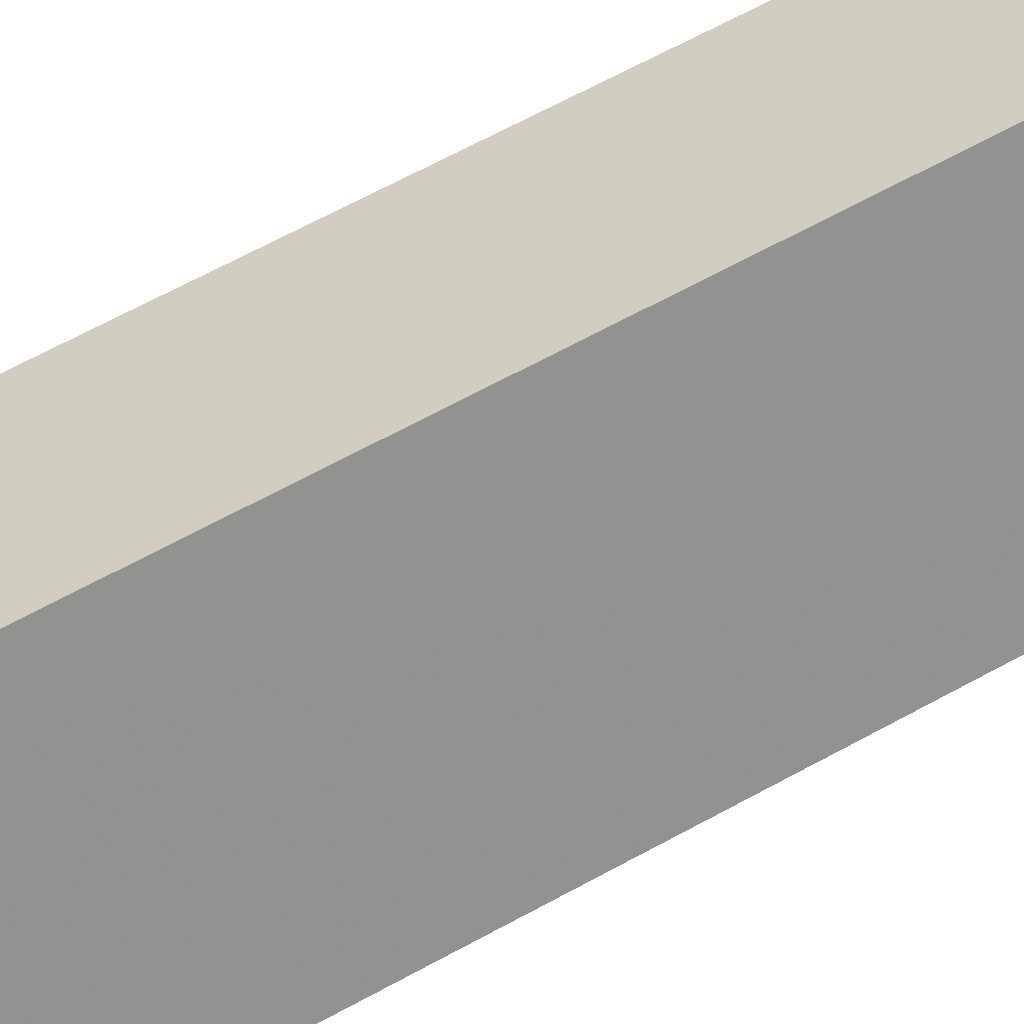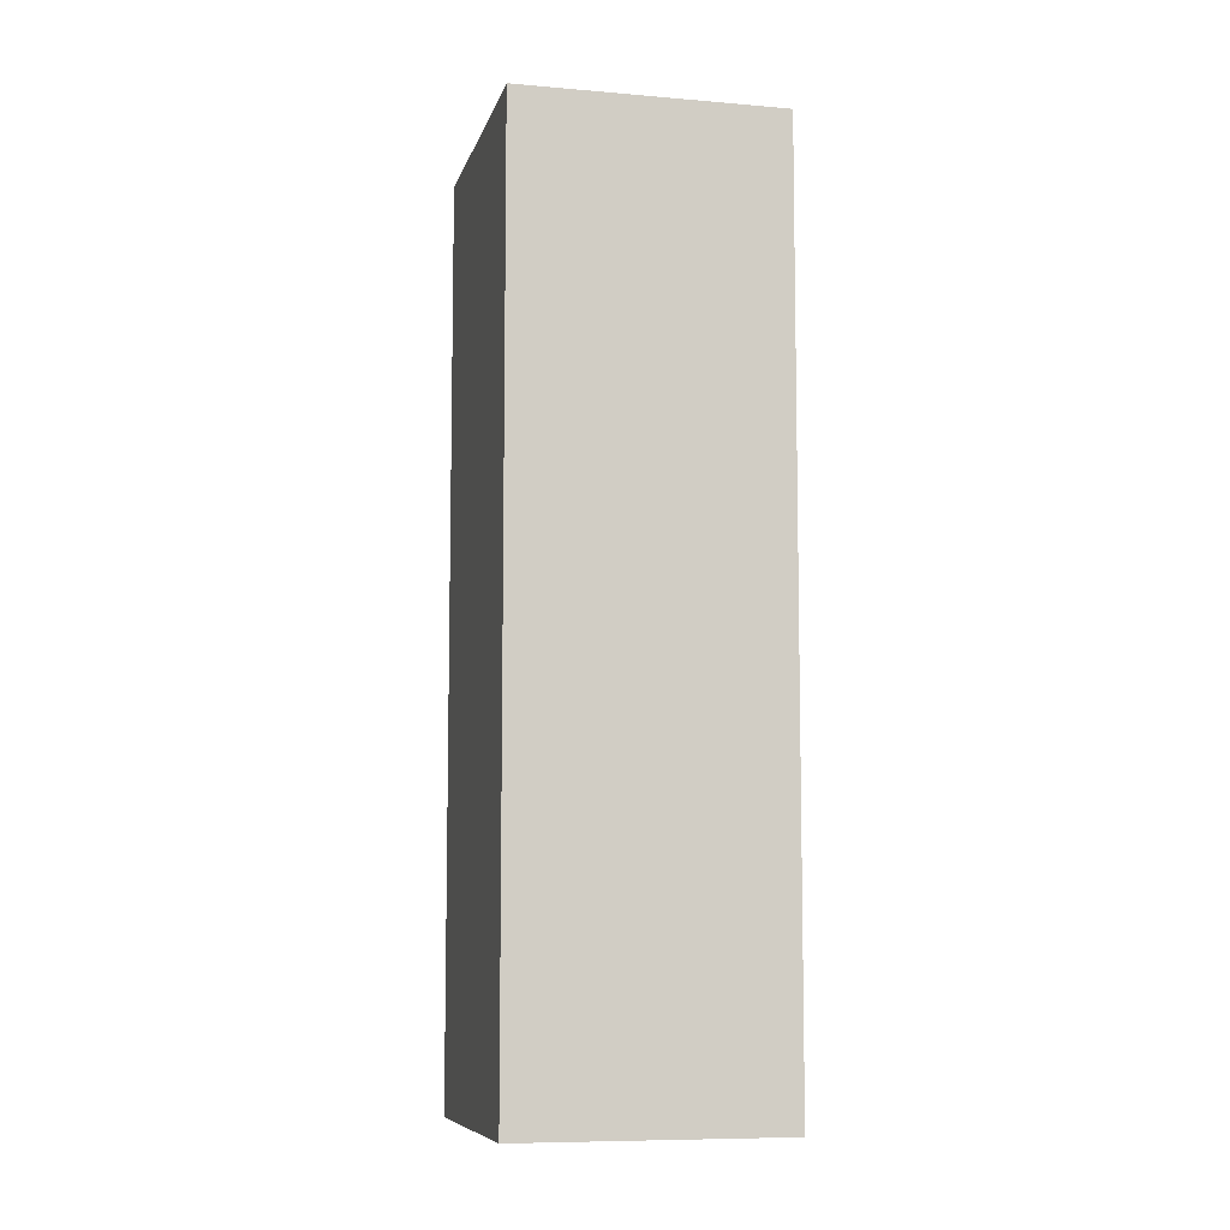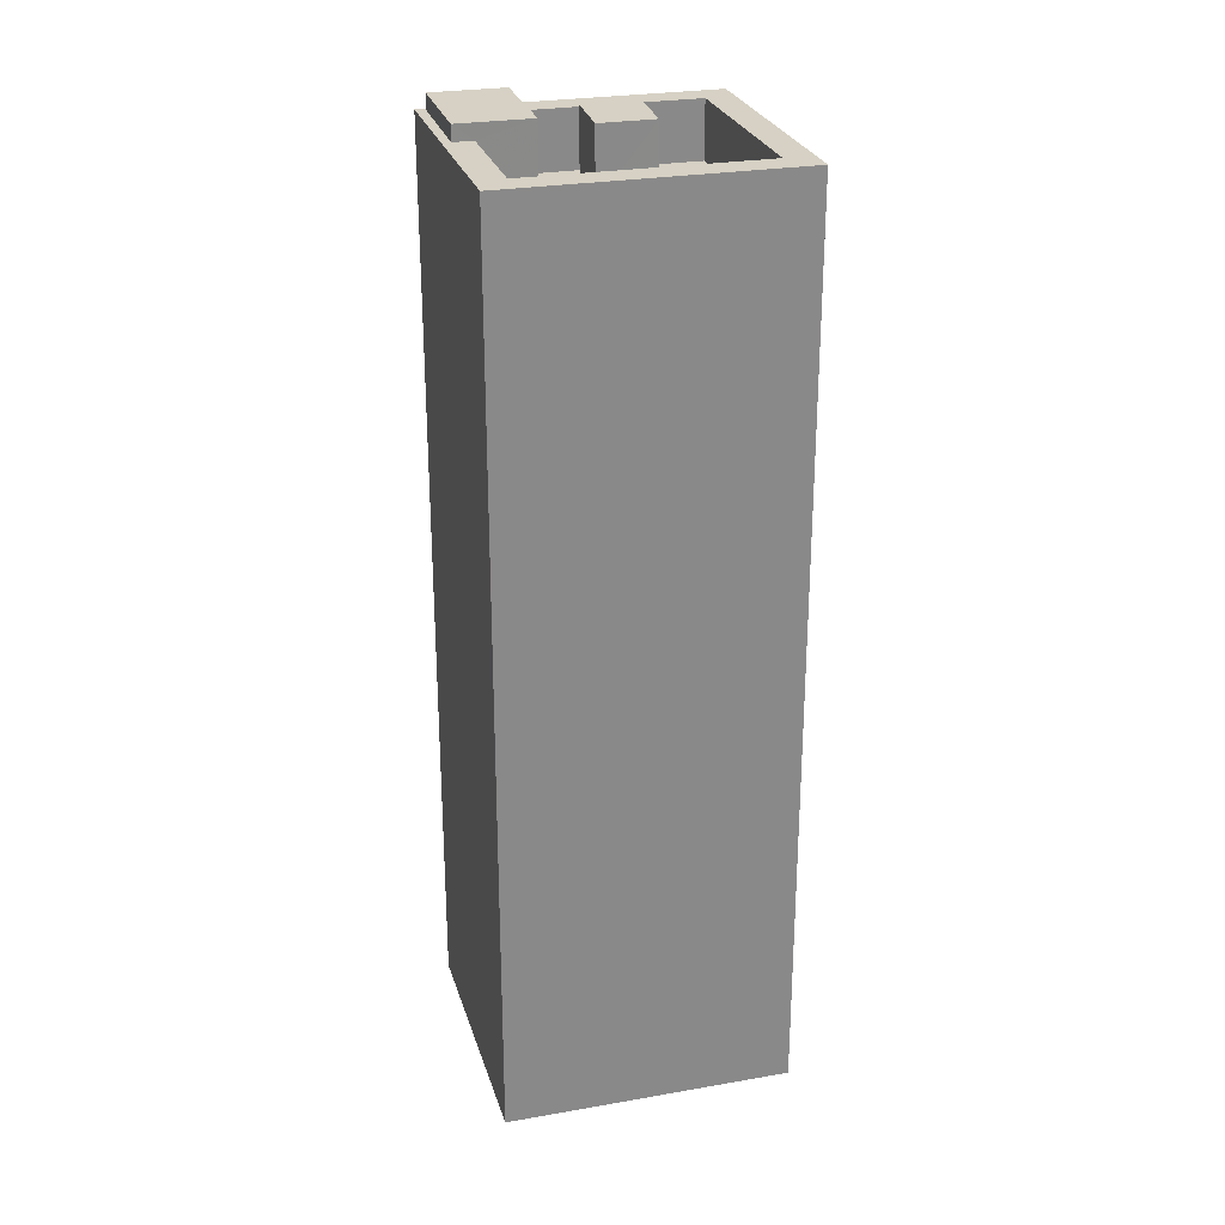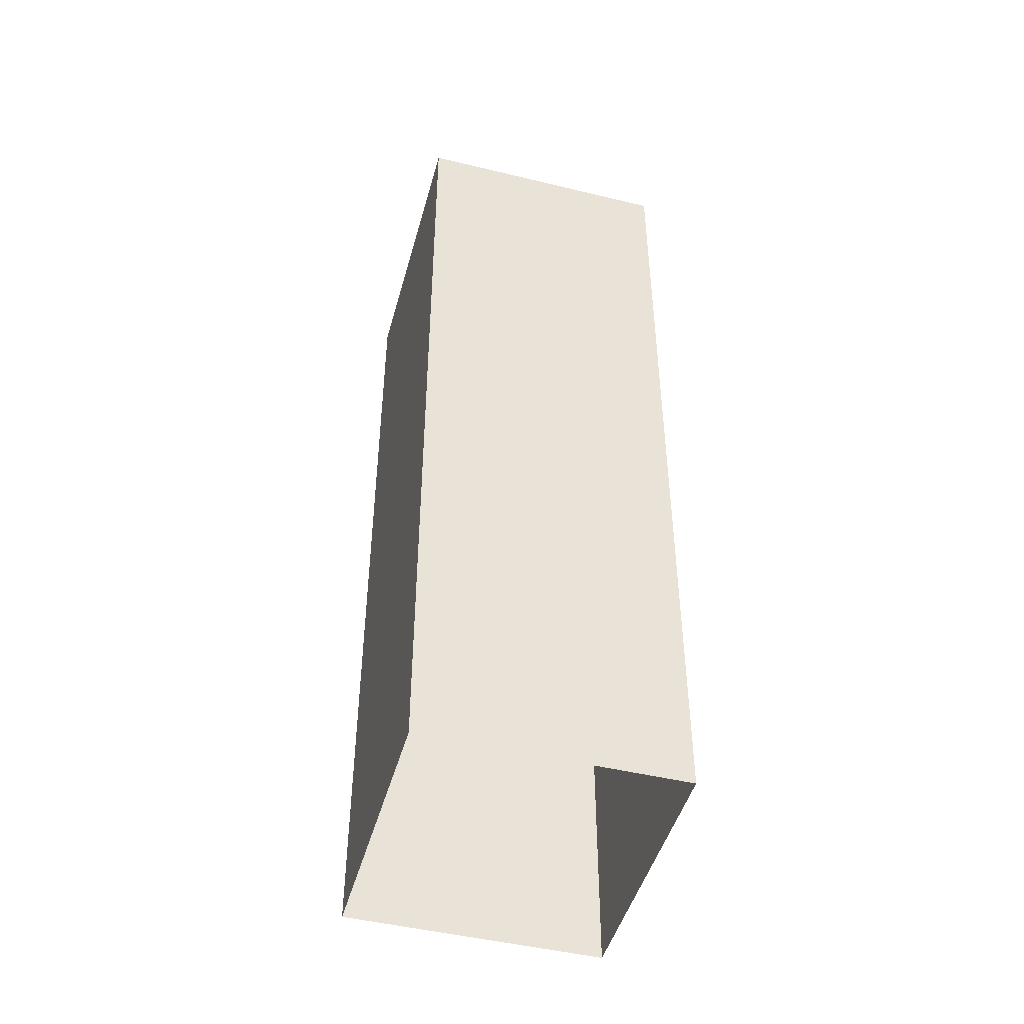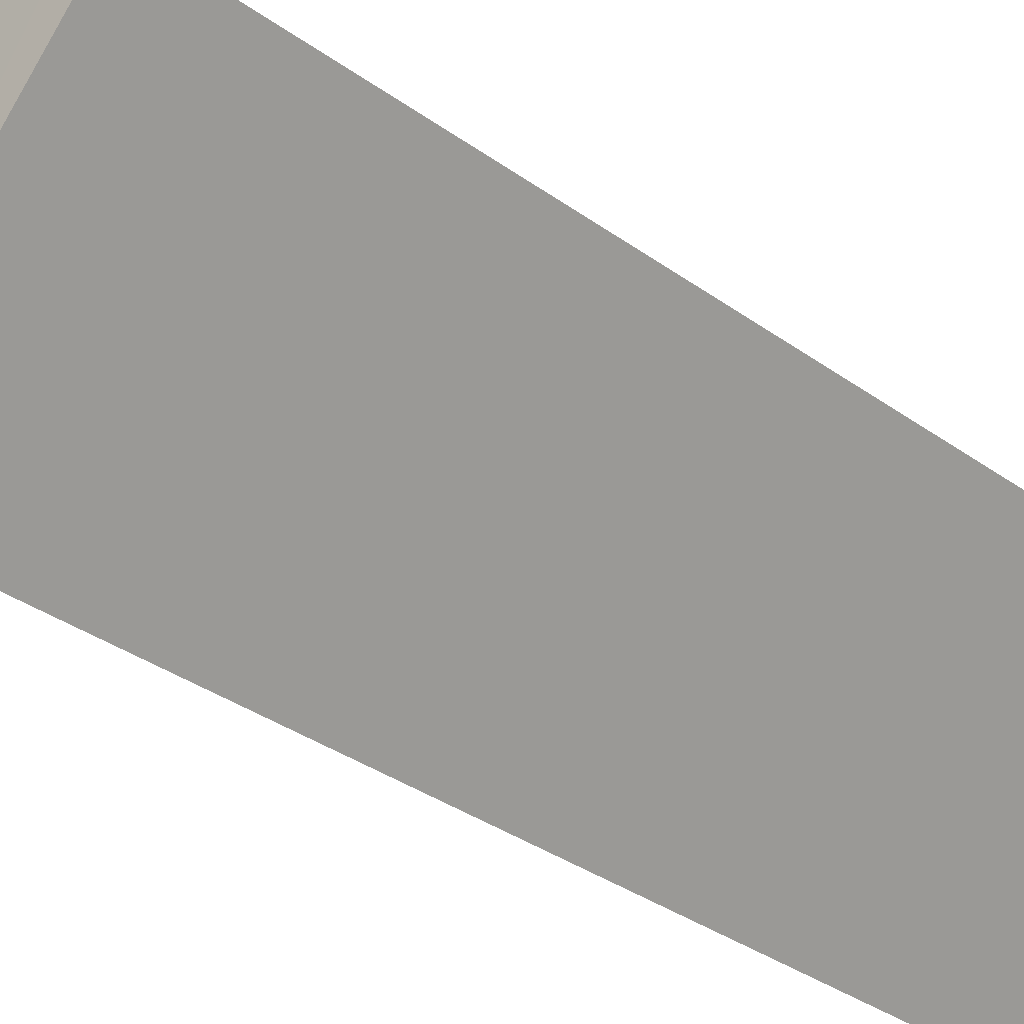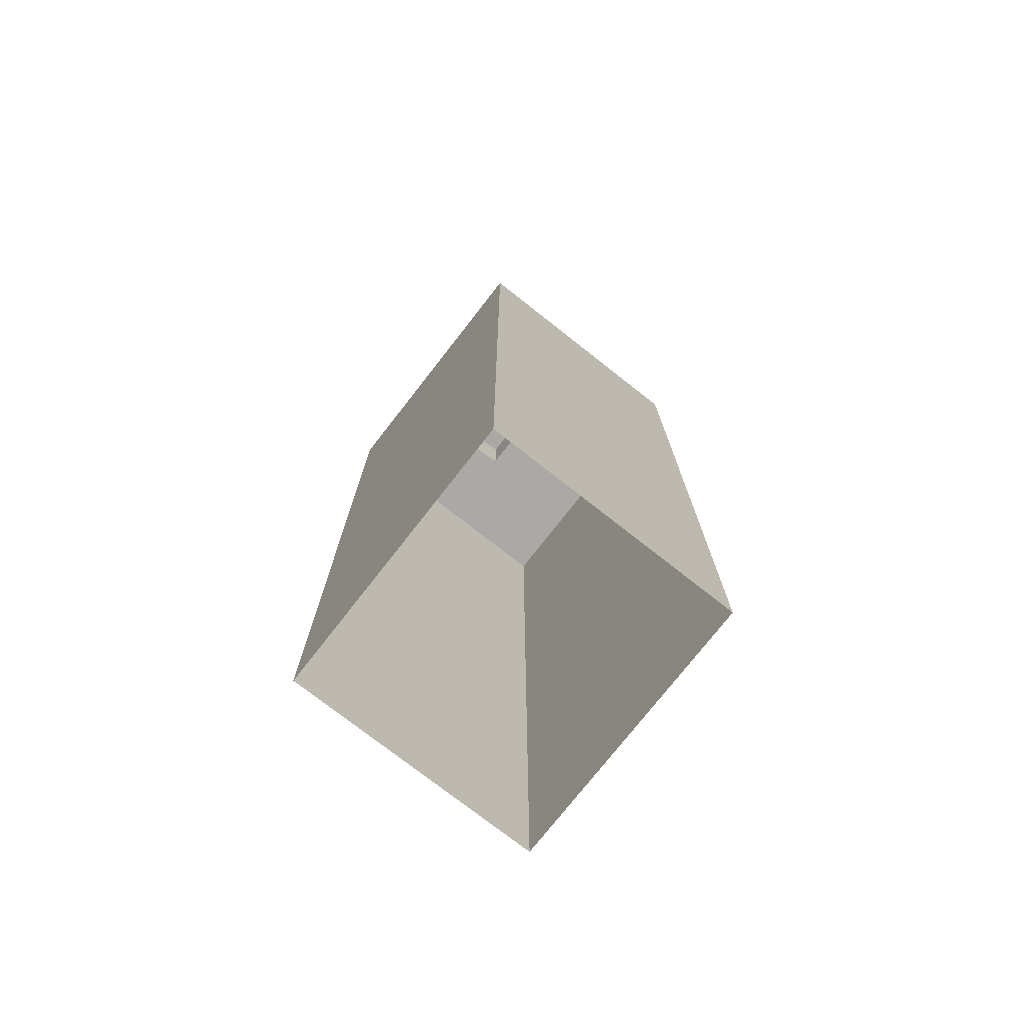
<metadata>
{"format":"obj","ext":"obj","renderer":"f3d","projection":"perspective","resolution":1024,"background":"white","views":[{"elev":69.7,"azim":-118.2,"up":"+Y"},{"elev":-8.2,"azim":124.0,"up":"+Z"},{"elev":26.7,"azim":32.0,"up":"+Z"},{"elev":-46.7,"azim":122.1,"up":"+Z"},{"elev":-32.3,"azim":44.3,"up":"+Y"},{"elev":-75.3,"azim":-80.6,"up":"+Z"}]}
</metadata>
<code>
v -1.159e+04 -3.814e+04 13.82
v -1.158e+04 -3.815e+04 13.82
v -1.159e+04 -3.816e+04 13.82
v -1.16e+04 -3.815e+04 13.82
v -1.159e+04 -3.815e+04 46.31
v -1.159e+04 -3.815e+04 46.31
v -1.159e+04 -3.815e+04 46.31
v -1.159e+04 -3.815e+04 46.31
v -1.159e+04 -3.815e+04 43.87
v -1.16e+04 -3.815e+04 43.87
v -1.159e+04 -3.815e+04 43.87
v -1.159e+04 -3.815e+04 43.87
v -1.159e+04 -3.815e+04 43.87
v -1.159e+04 -3.815e+04 43.87
v -1.159e+04 -3.815e+04 43.87
v -1.159e+04 -3.815e+04 43.87
v -1.159e+04 -3.815e+04 43.87
v -1.159e+04 -3.816e+04 43.87
v -1.159e+04 -3.815e+04 43.87
v -1.159e+04 -3.815e+04 43.87
v -1.159e+04 -3.815e+04 45.87
v -1.159e+04 -3.816e+04 45.87
v -1.158e+04 -3.815e+04 45.87
v -1.159e+04 -3.816e+04 45.87
v -1.159e+04 -3.815e+04 45.87
v -1.16e+04 -3.815e+04 45.87
v -1.16e+04 -3.815e+04 45.87
v -1.16e+04 -3.815e+04 45.87
v -1.16e+04 -3.815e+04 45.87
v -1.159e+04 -3.814e+04 45.87
v -1.16e+04 -3.815e+04 45.87
v -1.16e+04 -3.815e+04 45.87
v -1.159e+04 -3.815e+04 45.87
v -1.16e+04 -3.815e+04 46.41
v -1.159e+04 -3.815e+04 46.41
v -1.16e+04 -3.815e+04 46.41
v -1.16e+04 -3.815e+04 46.41
f 1 2 3
f 4 1 3
f 5 6 7
f 5 8 6
f 9 10 11
f 12 10 13
f 14 12 13
f 13 10 9
f 11 15 9
f 16 14 13
f 17 18 15
f 16 19 14
f 19 20 18
f 15 20 9
f 19 16 20
f 18 20 15
f 21 22 23
f 21 24 22
f 24 25 26
f 24 26 22
f 26 27 22
f 26 28 27
f 28 29 27
f 30 27 31
f 32 33 31
f 33 30 31
f 31 27 29
f 21 23 30
f 33 21 30
f 34 35 36
f 34 37 35
f 7 6 16
f 13 7 16
f 6 8 20
f 16 6 20
f 20 5 9
f 20 8 5
f 9 7 13
f 9 5 7
f 21 19 18
f 24 21 18
f 25 24 18
f 17 25 18
f 10 12 33
f 32 10 33
f 19 21 14
f 14 33 12
f 14 21 33
f 3 27 4
f 3 22 27
f 27 1 4
f 27 30 1
f 30 2 1
f 30 23 2
f 22 3 2
f 23 22 2
f 15 11 35
f 11 10 32
f 35 32 36
f 36 32 31
f 35 11 32
f 17 15 25
f 26 25 37
f 37 25 35
f 25 15 35
f 37 34 28
f 37 28 26
f 34 29 28
f 31 34 36
f 31 29 34

</code>
